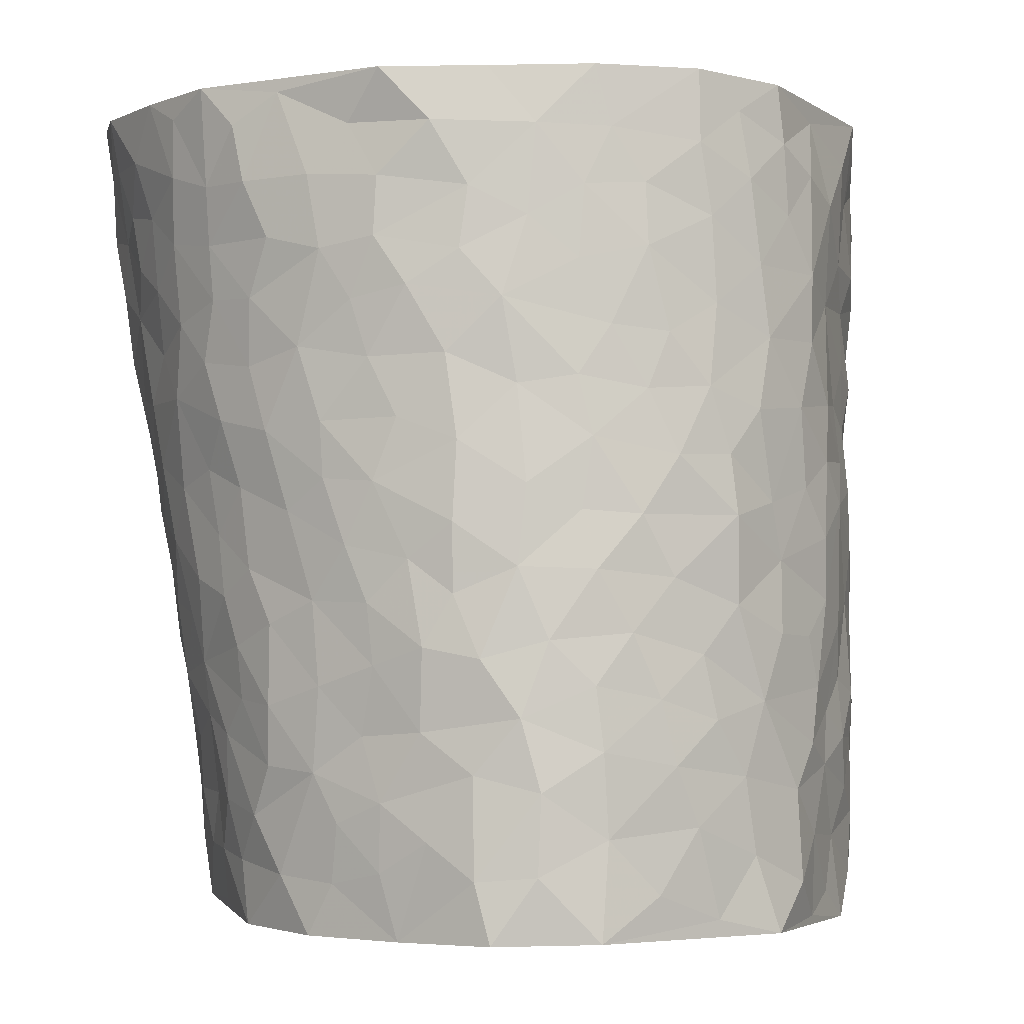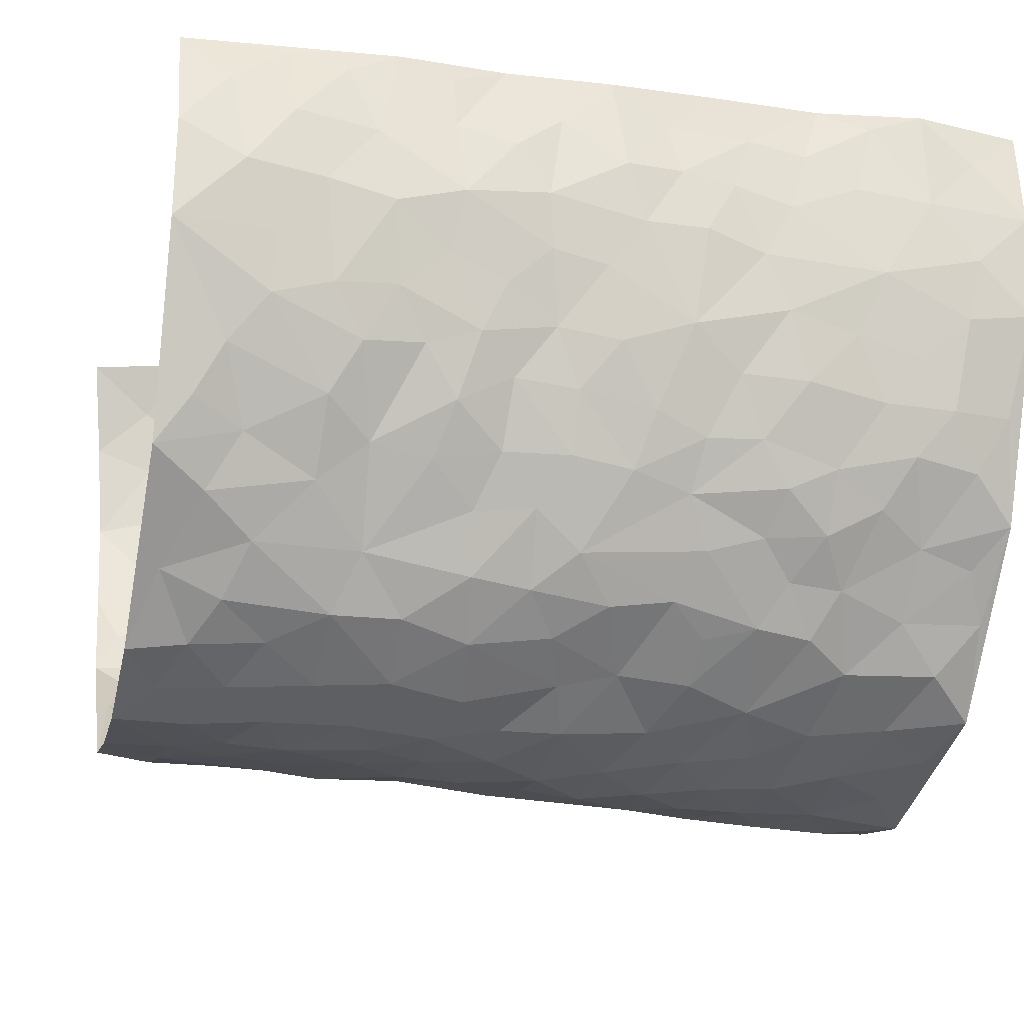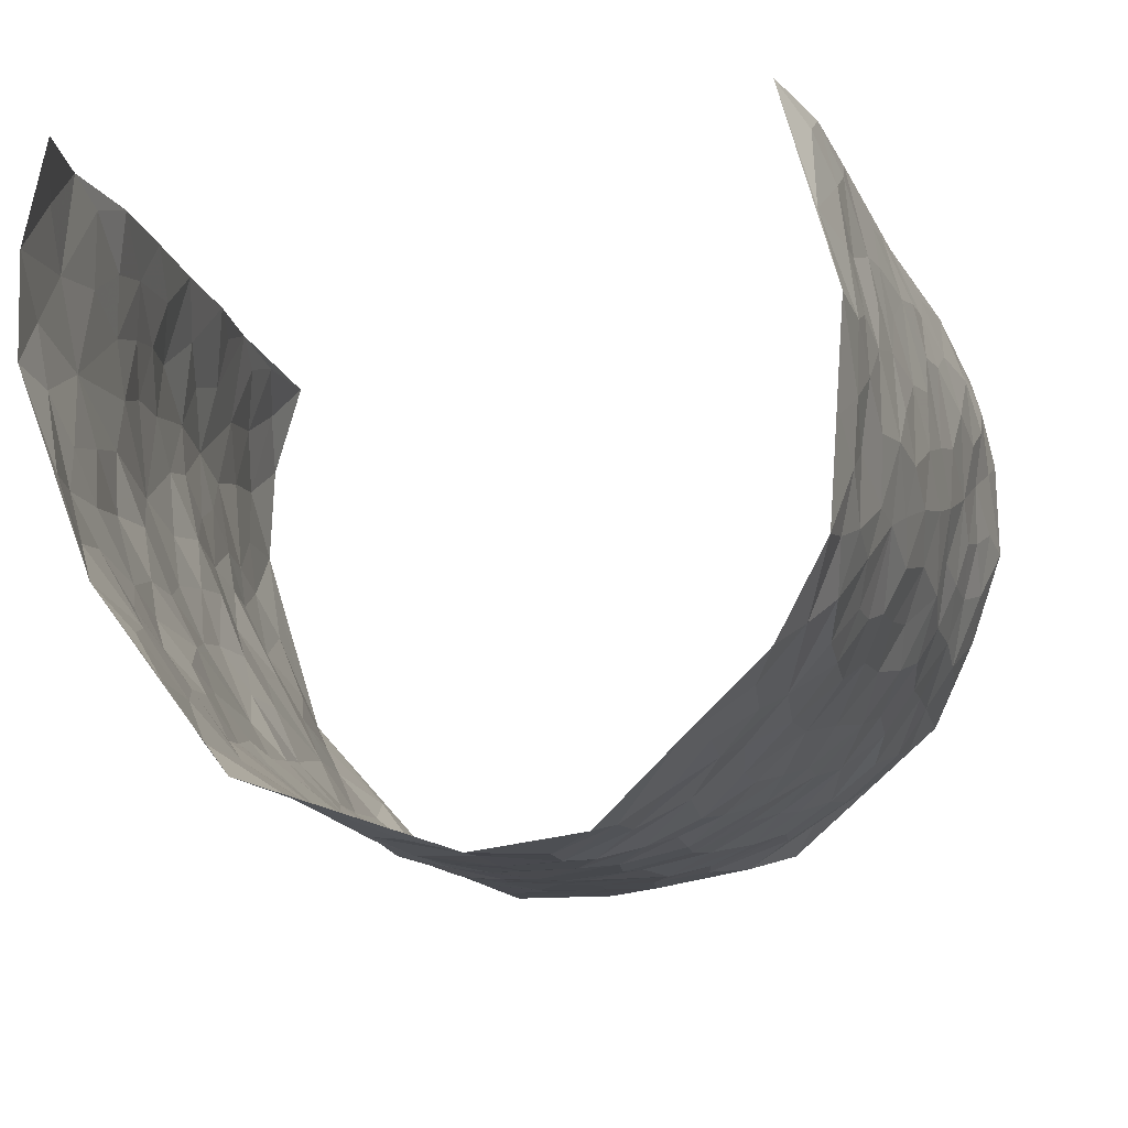
<metadata>
{"format":"obj","ext":"obj","renderer":"f3d","projection":"perspective","resolution":1024,"background":"white","views":[{"elev":-2.2,"azim":167.2,"up":"+Y"},{"elev":-19.3,"azim":-102.7,"up":"+Z"},{"elev":-12.6,"azim":9.6,"up":"+Z"}]}
</metadata>
<code>
v -0.432 -0.01437 0.4307
v -0.4318 0.9858 0.4445
v 0.3153 0.03646 0.4642
v 0.4905 1.018 0.4167
v -0.4599 0.3806 0.2592
v -0.4362 0.4862 0.4434
v -0.4528 0.345 0.3204
v 0.007886 0.007656 -0.3195
v -0.4325 0.234 0.4381
v -0.4438 0.324 0.3848
v -0.4576 -0.008534 0.1881
v -0.449 0.11 0.4371
v -0.4505 0.283 0.1712
v -0.4599 -0.01032 0.3101
v -0.4526 0.2764 0.3009
v -0.3732 -0.003549 -0.04265
v -0.4444 0.173 0.4164
v -0.2616 0.1668 -0.2007
v -0.4529 0.311 0.2375
v -0.4594 0.1079 0.3201
v -0.4522 0.04903 0.3795
v -0.4621 0.05319 0.2511
v -0.4398 0.1175 0.1305
v -0.4521 0.06499 0.1799
v -0.4522 0.1949 0.3325
v -0.446 0.2568 0.3702
v -0.4573 0.1662 0.227
v -0.444 0.1998 0.1514
v -0.4628 0.4749 0.3297
v -0.4344 0.3608 0.4416
v -0.4714 0.9877 0.2052
v -0.4017 0.216 0.001093
v 0.2393 0.1591 -0.2102
v -0.441 0.7358 0.4461
v -0.3189 0.39 -0.1437
v -0.4722 0.7417 0.2503
v -0.4718 0.8199 0.2689
v -0.4215 0.4347 0.04758
v -0.4203 0.5983 0.07197
v -0.3989 0.9908 -0.0307
v -0.4432 0.6736 0.4227
v -0.4372 0.5529 0.1304
v -0.3305 0.7507 -0.1137
v -0.3946 0.2736 -0.02458
v -0.3674 0.2204 -0.0686
v -0.3807 0.1566 -0.03637
v -0.3574 0.6319 -0.06628
v -0.3216 0.5578 -0.142
v 0.1668 0.4775 -0.2634
v -0.2917 0.2192 -0.171
v -0.2026 0.6115 -0.244
v -0.3262 0.6266 -0.1332
v -0.2689 0.05786 -0.1984
v -0.4347 0.7012 0.09824
v -0.325 0.1906 -0.1195
v -0.4625 0.6052 0.3387
v -0.03295 0.3526 -0.3015
v 0.06372 0.3445 -0.2996
v 0.277 0.452 -0.1888
v -0.09291 0.5548 -0.2854
v -0.1604 0.558 -0.2642
v 0.09383 0.6342 -0.2702
v -0.4329 0.3372 0.09559
v -0.4592 0.5625 0.2155
v -0.4468 0.797 0.4186
v -0.4096 0.1222 0.02077
v -0.3002 0.01065 -0.1417
v -0.462 0.4543 0.2595
v -0.4284 0.1637 0.07626
v -0.4173 0.01015 0.07399
v -0.2264 0.004075 -0.2409
v -0.4284 0.07943 0.07354
v -0.4014 0.04613 0.008662
v -0.3369 0.03392 -0.08801
v -0.3504 0.09981 -0.07051
v -0.4562 0.6733 0.3584
v -0.4393 0.8609 0.4377
v -0.4576 0.4983 0.2021
v 0.0009793 1.003 -0.2642
v -0.473 0.6634 0.2699
v -0.4128 0.3075 0.02609
v -0.3964 0.4553 -0.01717
v 0.009772 0.5749 -0.2883
v -0.0466 0.4869 -0.2943
v 0.008059 0.4243 -0.3015
v -0.1139 0.1319 -0.2874
v -0.4181 0.6624 0.04092
v -0.4516 0.5494 0.3807
v -0.4588 0.6801 0.2005
v -0.3586 0.2922 -0.07345
v -0.4385 0.2588 0.09059
v -0.3854 0.6827 -0.01914
v -0.1685 0.4867 -0.2662
v -0.2389 0.4361 -0.2114
v -0.4417 0.6393 0.1157
v -0.002094 0.1218 -0.3094
v -0.3517 0.5072 -0.1038
v -0.3007 0.2858 -0.1637
v -0.2236 0.5038 -0.2246
v -0.1704 0.3837 -0.2597
v -0.4334 0.6111 0.444
v -0.4522 0.6121 0.1732
v -0.4669 0.5669 0.2801
v -0.3021 0.1085 -0.1458
v -0.3988 0.5274 -0.00637
v -0.4519 0.3964 0.144
v -0.122 0.3274 -0.2806
v -0.14 0.2523 -0.2764
v -0.3909 0.6059 -0.005679
v 0.111 0.7331 -0.2685
v 0.003219 0.2194 -0.3097
v -0.0668 0.2772 -0.2989
v 0.01146 0.2934 -0.3063
v -0.3534 0.3596 -0.09207
v -0.1802 0.1864 -0.255
v -0.4441 0.4791 0.1184
v -0.4103 0.374 0.02281
v -0.3824 0.3861 -0.03563
v -0.2794 0.523 -0.1843
v -0.2377 0.3501 -0.2187
v -0.3152 0.4647 -0.1535
v -0.2085 0.2721 -0.2386
v -0.08589 0.4149 -0.2894
v -0.4224 0.5241 0.0635
v -0.0851 0.2021 -0.2987
v -0.1948 0.09514 -0.2474
v -0.3284 0.2543 -0.1147
v -0.4433 0.4243 0.3905
v -0.4547 0.4079 0.3308
v 0.09688 0.4273 -0.287
v 0.1992 0.2403 -0.2418
v 0.0864 0.5212 -0.2846
v 0.02318 0.4916 -0.2901
v 0.1657 0.3965 -0.2614
v 0.4468 0.5055 0.2601
v 0.2124 0.4361 -0.2335
v 0.2471 0.3148 -0.2056
v 0.161 0.5707 -0.2591
v 0.1223 1 -0.24
v -0.2703 0.6186 -0.1952
v 0.3854 0.879 -0.1051
v 0.4295 0.9969 -0.05357
v -0.2069 0.7821 -0.2357
v -0.05724 0.8678 -0.2706
v -0.2852 0.3466 -0.1767
v -0.3679 0.5614 -0.06076
v -0.06473 0.05757 -0.2993
v -0.1435 0.0253 -0.2697
v 0.1315 0.00644 -0.3014
v 0.01488 0.864 -0.2696
v -0.0143 0.7033 -0.2782
v 0.3506 0.1961 -0.08996
v 0.3017 0.2902 -0.1548
v 0.4364 0.5261 0.05892
v 0.4122 0.5462 -0.004057
v 0.3628 0.1359 -0.05698
v 0.3886 0.2287 0.003879
v 0.351 0.3618 -0.09923
v 0.02541 0.6447 -0.2808
v -0.05705 0.6305 -0.2805
v -0.144 0.7322 -0.2642
v -0.08408 0.6965 -0.2757
v -0.05913 0.7946 -0.2761
v -0.1337 0.6352 -0.2717
v 0.02225 0.7782 -0.2732
v 0.2445 0.9978 -0.2172
v -0.01795 0.9311 -0.2678
v -0.2527 0.8456 -0.2023
v -0.1936 0.882 -0.2403
v -0.2916 0.7786 -0.1771
v -0.2357 0.9991 -0.2147
v -0.2188 0.6968 -0.2321
v -0.2907 0.6979 -0.1767
v -0.1386 0.8328 -0.2637
v -0.1231 1.003 -0.2654
v 0.2146 0.7482 -0.2298
v 0.1722 0.67 -0.2474
v 0.3031 0.595 -0.1695
v 0.2489 0.5247 -0.2113
v 0.2535 0.667 -0.203
v 0.3762 0.7427 -0.09984
v 0.3266 0.6822 -0.1494
v 0.2721 0.7339 -0.1926
v 0.06981 0.9331 -0.2622
v 0.08058 0.827 -0.2658
v 0.1465 0.8607 -0.2504
v 0.245 0.8744 -0.2113
v 0.3054 0.7935 -0.1739
v 0.2234 0.5976 -0.2226
v -0.4669 0.8559 0.3515
v -0.4583 0.8066 0.1512
v -0.4635 0.7627 0.3375
v -0.4656 0.9852 0.3264
v -0.4561 0.9276 0.3908
v -0.4774 0.91 0.2804
v -0.4671 0.8749 0.2025
v -0.4355 0.9203 0.07947
v -0.4574 0.8761 0.1319
v -0.4536 0.7355 0.1568
v -0.4196 0.8057 0.03468
v -0.4407 0.7715 0.09254
v -0.3951 0.894 -0.006671
v -0.3381 0.874 -0.1129
v -0.4168 0.9521 0.02218
v -0.3718 0.8104 -0.04849
v -0.3699 0.9306 -0.0699
v -0.3025 0.9701 -0.14
v -0.3894 0.7542 -0.00632
v -0.2935 0.8998 -0.1682
v -0.2459 0.9307 -0.2077
v 0.1568 0.788 -0.2506
v 0.2487 0.8053 -0.211
v 0.1894 0.9355 -0.2397
v 0.3598 0.8112 -0.1264
v 0.3184 0.8806 -0.1632
v 0.3483 0.9816 -0.1268
v 0.2741 0.9377 -0.1836
v 0.3963 0.9472 -0.09038
v 0.3343 0.4928 -0.1277
v 0.2996 0.5291 -0.1695
v 0.4034 0.6023 -0.0469
v 0.3755 0.6632 -0.09076
v 0.3587 0.5868 -0.1118
v 0.3058 0.1903 -0.1435
v 0.3818 0.335 -0.03904
v 0.3814 0.522 -0.06283
v 0.3084 0.3885 -0.1507
v -0.124 0.9179 -0.2674
v -0.1791 0.9604 -0.2417
v 0.2818 0.1336 -0.167
v 0.3758 0.02127 0.1025
v 0.1987 0.336 -0.2496
v 0.254 0.3863 -0.2041
v 0.4029 0.2503 0.06333
v 0.5209 0.9975 0.1744
v 0.3706 0.278 0.4561
v 0.418 0.8104 -0.04531
v 0.448 0.492 0.1867
v 0.413 0.7453 -0.04628
v 0.4081 0.5253 0.4433
v 0.4227 0.2983 0.1463
v 0.4015 0.4678 -0.01621
v 0.416 0.3211 0.2544
v 0.4201 0.4159 0.03284
v 0.3654 0.004193 -0.0201
v 0.09645 0.2574 -0.2999
v 0.3707 0.07946 -0.005933
v 0.139 0.3235 -0.2804
v 0.352 0.2665 -0.09785
v 0.3939 0.2838 0.3523
v 0.4417 0.4632 0.1104
v 0.3848 0.08634 0.06519
v 0.3717 0.4261 -0.0695
v 0.4235 0.3734 0.08096
v 0.2567 0.2339 -0.1883
v 0.376 0.2721 -0.03983
v 0.2391 0.07955 -0.2054
v 0.3088 0.002557 -0.1279
v 0.2197 0.003116 -0.2147
v 0.1928 0.1171 -0.2482
v 0.07554 0.1747 -0.3105
v 0.1458 0.1934 -0.2776
v 0.3883 0.1526 0.09784
v 0.4336 0.4321 0.2484
v 0.4057 0.2312 0.2299
v 0.3901 0.08758 0.1384
v 0.4352 0.3878 0.142
v 0.4279 0.3452 0.1935
v 0.4028 0.3451 0.3614
v 0.4591 0.5729 0.2107
v 0.3991 0.1536 0.1774
v 0.3952 0.1621 0.2485
v 0.4155 0.3821 0.3138
v 0.3959 0.3729 0.416
v 0.4228 0.4554 0.3574
v 0.4106 0.3147 0.05893
v 0.3811 0.1228 0.3073
v 0.2855 0.06411 -0.1551
v 0.3367 0.06966 -0.0937
v 0.08002 0.08222 -0.314
v 0.1467 0.07615 -0.2869
v 0.4574 0.7707 0.4319
v 0.3927 0.09035 0.2203
v 0.4069 0.2205 0.1363
v 0.4025 0.449 0.4304
v 0.4327 0.5262 0.3743
v 0.4045 0.2637 0.2884
v 0.3858 0.1505 0.01765
v 0.3818 0.01311 0.2263
v 0.3956 0.3945 -0.02135
v 0.3491 0.09064 0.427
v 0.3515 0.1557 0.4617
v 0.3831 0.198 0.3225
v 0.371 0.1466 0.3848
v 0.358 0.02948 0.3188
v 0.3738 0.2127 0.4192
v 0.4561 0.5577 0.1309
v 0.4667 0.6349 0.1528
v 0.4469 0.6349 0.04652
v 0.4812 0.699 0.2859
v 0.4672 0.771 0.0873
v 0.4393 0.6457 0.4171
v 0.4708 0.6473 0.2289
v 0.4572 0.6066 0.3195
v 0.4808 0.7472 0.1904
v 0.4457 0.5424 0.3133
v 0.4399 0.5913 0.3801
v 0.4633 0.6729 0.3527
v 0.4582 0.6927 0.09996
v 0.4445 0.723 0.02519
v 0.4205 0.6729 -0.02582
v 0.5036 0.8605 0.3054
v 0.493 0.8726 0.1617
v 0.4936 0.7827 0.2677
v 0.4871 0.7905 0.3536
v 0.4937 0.8488 0.2323
v 0.4748 0.8939 0.4216
v 0.4834 0.8034 0.1476
v 0.4734 0.8293 0.4052
v 0.509 0.9327 0.1871
v 0.5183 1.006 0.2972
v 0.4811 0.9965 0.05767
v 0.5101 0.9318 0.2674
v 0.5036 0.9403 0.3536
v 0.4946 0.933 0.1072
v 0.4567 0.8994 0.008754
v 0.4222 0.8801 -0.04727
v 0.4568 0.9681 0.00136
v 0.4533 0.8207 0.02491
v 0.4745 0.8602 0.08767
f 29 6 128
f 12 21 20
f 26 10 9
f 55 45 46
f 27 19 15
f 26 9 17
f 101 6 88
f 12 1 21
f 7 15 19
f 125 86 96
f 84 123 85
f 129 29 128
f 25 27 15
f 12 20 17
f 73 75 66
f 22 14 11
f 26 17 25
f 9 12 17
f 25 15 26
f 5 129 7
f 52 146 48
f 55 18 50
f 7 19 5
f 20 27 25
f 124 82 105
f 41 76 34
f 20 14 22
f 14 20 21
f 14 21 1
f 24 22 11
f 24 27 22
f 72 66 69
f 69 32 91
f 70 24 11
f 24 23 27
f 17 20 25
f 27 20 22
f 10 15 7
f 10 26 15
f 23 28 27
f 27 13 19
f 28 23 69
f 13 27 28
f 119 121 94
f 10 7 129
f 6 30 128
f 9 10 30
f 36 192 80
f 80 102 89
f 118 81 44
f 64 103 78
f 115 126 86
f 45 32 46
f 91 63 13
f 129 68 29
f 95 87 54
f 95 54 199
f 202 40 204
f 82 97 105
f 29 88 6
f 18 55 104
f 148 126 71
f 38 82 124
f 50 18 122
f 117 82 38
f 5 19 106
f 82 117 118
f 80 64 102
f 127 45 55
f 194 77 190
f 98 35 114
f 39 124 105
f 127 50 98
f 106 19 13
f 66 75 46
f 39 95 42
f 63 117 38
f 95 89 102
f 101 56 76
f 51 140 99
f 18 53 126
f 62 83 132
f 45 127 90
f 112 113 57
f 103 29 68
f 130 85 58
f 109 39 105
f 35 94 121
f 113 246 58
f 151 165 163
f 120 100 94
f 114 127 98
f 192 190 65
f 95 39 87
f 36 191 37
f 67 104 74
f 56 101 88
f 13 63 106
f 192 34 76
f 268 241 243
f 108 115 125
f 93 84 60
f 133 84 85
f 156 288 157
f 101 76 41
f 80 103 64
f 105 97 146
f 99 61 51
f 92 109 47
f 125 96 111
f 158 227 153
f 75 104 55
f 69 66 32
f 81 91 32
f 106 78 68
f 42 64 78
f 77 34 65
f 24 70 72
f 75 73 16
f 16 71 67
f 2 34 77
f 13 28 91
f 103 56 88
f 56 80 76
f 72 69 23
f 11 16 70
f 16 73 70
f 16 67 74
f 115 18 126
f 24 72 23
f 73 72 70
f 16 74 75
f 72 73 66
f 32 45 44
f 84 83 60
f 66 46 32
f 78 106 116
f 117 63 81
f 67 53 104
f 103 68 78
f 69 91 28
f 36 80 89
f 106 38 116
f 106 68 5
f 81 118 117
f 62 132 138
f 32 44 81
f 53 67 71
f 57 58 85
f 123 100 107
f 93 60 61
f 33 230 224
f 8 96 147
f 132 133 130
f 140 48 119
f 93 100 123
f 122 98 50
f 164 60 160
f 53 71 126
f 125 112 108
f 193 194 195
f 75 55 46
f 63 91 81
f 56 103 80
f 196 198 31
f 18 104 53
f 121 48 97
f 38 106 63
f 118 97 82
f 97 35 121
f 51 172 140
f 130 134 49
f 87 39 109
f 288 252 263
f 97 114 35
f 47 43 92
f 57 113 58
f 248 130 58
f 34 101 41
f 114 90 127
f 116 124 42
f 145 94 35
f 118 114 97
f 167 79 175
f 98 145 35
f 85 123 57
f 43 47 52
f 199 36 89
f 42 78 116
f 159 83 62
f 88 29 103
f 74 104 75
f 118 44 90
f 173 140 172
f 42 95 102
f 190 192 37
f 65 190 77
f 89 95 199
f 125 111 112
f 92 87 109
f 18 115 122
f 177 180 176
f 112 57 107
f 109 105 146
f 93 94 100
f 285 286 275
f 96 86 147
f 137 232 131
f 57 123 107
f 87 92 208
f 49 134 136
f 132 130 49
f 161 164 162
f 50 127 55
f 122 108 107
f 122 107 100
f 48 140 52
f 118 90 114
f 99 119 94
f 123 84 93
f 36 37 192
f 48 121 119
f 120 122 100
f 39 42 124
f 38 124 116
f 248 58 246
f 44 45 90
f 98 122 120
f 146 52 47
f 94 93 99
f 168 209 170
f 212 183 188
f 202 197 200
f 42 102 64
f 107 108 112
f 99 93 61
f 8 280 96
f 112 111 113
f 125 115 86
f 115 108 122
f 128 30 10
f 5 68 129
f 10 129 128
f 132 49 138
f 83 84 133
f 130 133 85
f 83 133 132
f 248 134 130
f 156 152 224
f 151 110 165
f 212 186 211
f 153 224 249
f 254 251 244
f 246 261 262
f 225 158 249
f 49 136 179
f 185 184 150
f 214 188 181
f 181 188 182
f 161 163 174
f 143 170 172
f 110 211 185
f 184 79 167
f 174 228 169
f 62 110 159
f 163 150 144
f 210 169 229
f 170 143 168
f 176 211 110
f 98 120 145
f 94 145 120
f 48 146 97
f 109 146 47
f 148 86 126
f 147 86 148
f 71 8 148
f 8 147 148
f 244 276 254
f 232 136 134
f 174 143 161
f 60 83 160
f 163 162 151
f 159 160 83
f 261 281 262
f 259 281 149
f 219 220 59
f 246 113 111
f 33 255 131
f 157 256 152
f 137 255 153
f 230 278 279
f 262 260 33
f 154 155 242
f 131 255 137
f 248 131 232
f 281 280 149
f 259 258 278
f 220 179 59
f 159 151 160
f 162 160 151
f 164 61 60
f 228 174 144
f 144 174 163
f 159 110 151
f 161 172 164
f 186 184 185
f 161 162 163
f 61 164 51
f 160 162 164
f 187 217 213
f 150 163 165
f 205 202 200
f 79 184 139
f 170 43 173
f 174 169 143
f 161 143 172
f 167 144 150
f 176 180 183
f 172 170 173
f 223 226 221
f 185 150 165
f 99 140 119
f 207 206 203
f 172 51 164
f 43 52 173
f 173 52 140
f 167 175 228
f 228 229 169
f 210 168 169
f 177 110 62
f 189 138 179
f 62 138 177
f 136 232 233
f 181 182 222
f 150 184 167
f 178 180 189
f 49 179 138
f 177 138 189
f 180 178 182
f 178 179 220
f 307 308 304
f 222 223 221
f 215 187 188
f 176 183 212
f 187 213 186
f 214 215 188
f 185 211 186
f 237 181 239
f 182 188 183
f 110 185 165
f 216 215 141
f 211 176 212
f 182 183 180
f 176 110 177
f 213 184 186
f 178 189 179
f 177 189 180
f 195 190 37
f 197 198 200
f 195 194 190
f 34 192 65
f 80 192 76
f 37 196 195
f 194 2 77
f 193 2 194
f 196 37 191
f 31 193 195
f 198 196 191
f 31 195 196
f 199 201 191
f 197 204 31
f 198 191 201
f 31 198 197
f 201 199 54
f 36 199 191
f 54 208 201
f 208 43 205
f 208 54 87
f 198 201 200
f 206 205 203
f 43 170 203
f 210 207 209
f 40 202 206
f 31 204 40
f 197 202 204
f 208 205 200
f 43 203 205
f 205 206 202
f 203 209 207
f 171 40 207
f 40 206 207
f 208 200 201
f 43 208 92
f 170 209 203
f 168 143 169
f 207 210 171
f 168 210 209
f 188 187 212
f 212 187 186
f 166 139 213
f 184 213 139
f 237 214 181
f 215 214 141
f 216 141 218
f 213 217 166
f 142 166 216
f 217 216 166
f 187 215 217
f 216 217 215
f 237 141 214
f 142 216 218
f 223 222 182
f 179 136 59
f 223 220 219
f 267 238 251
f 237 327 141
f 223 182 178
f 158 290 253
f 220 223 178
f 59 233 227
f 233 59 136
f 248 246 131
f 153 249 158
f 251 254 267
f 223 219 226
f 111 261 246
f 297 251 238
f 276 256 157
f 167 228 144
f 229 228 175
f 175 171 229
f 229 171 210
f 260 257 33
f 265 271 272
f 266 289 283
f 269 243 250
f 249 224 152
f 266 283 271
f 227 233 137
f 253 227 158
f 325 313 320
f 135 264 275
f 310 329 239
f 270 298 297
f 249 256 225
f 275 273 269
f 311 222 221
f 155 154 299
f 234 276 157
f 310 311 299
f 222 239 181
f 221 226 155
f 266 263 252
f 242 290 244
f 264 273 275
f 273 264 243
f 242 244 154
f 276 290 225
f 288 234 157
f 240 282 302
f 275 286 306
f 225 290 158
f 234 263 284
f 241 254 276
f 233 232 137
f 137 153 227
f 264 135 238
f 244 251 154
f 260 259 257
f 227 253 219
f 33 224 255
f 154 297 299
f 240 302 307
f 297 154 251
f 264 268 243
f 253 226 219
f 271 284 263
f 277 294 293
f 290 242 253
f 241 234 284
f 59 227 219
f 242 155 226
f 252 245 231
f 157 152 156
f 257 230 33
f 152 256 249
f 278 230 257
f 262 33 131
f 224 153 255
f 259 278 257
f 134 248 232
f 230 279 224
f 96 261 111
f 261 96 280
f 280 281 261
f 246 262 131
f 252 247 245
f 268 267 241
f 283 277 272
f 288 247 252
f 275 274 285
f 295 291 294
f 267 268 264
f 263 234 288
f 309 310 299
f 290 276 244
f 283 272 271
f 267 254 241
f 265 243 241
f 236 240 285
f 297 238 270
f 303 305 298
f 241 276 234
f 221 155 299
f 272 277 293
f 250 243 287
f 286 285 240
f 284 271 265
f 271 263 266
f 295 3 291
f 225 256 276
f 241 284 265
f 289 266 231
f 3 292 291
f 321 235 323
f 293 294 296
f 279 278 258
f 245 279 258
f 279 156 224
f 260 281 259
f 280 8 149
f 262 281 260
f 231 266 252
f 267 264 238
f 306 304 270
f 283 289 295
f 243 269 273
f 236 269 250
f 294 292 296
f 274 236 285
f 269 274 275
f 250 287 293
f 245 289 231
f 236 274 269
f 156 279 247
f 242 226 253
f 247 279 245
f 243 265 287
f 288 156 247
f 265 272 293
f 296 292 236
f 293 287 265
f 295 294 277
f 277 283 295
f 236 250 296
f 289 3 295
f 292 294 291
f 293 296 250
f 300 304 308
f 325 320 235
f 329 330 326
f 270 304 303
f 270 303 298
f 309 305 301
f 135 306 270
f 299 297 298
f 298 309 299
f 238 135 270
f 300 314 305
f 303 300 305
f 304 306 307
f 300 303 304
f 282 319 315
f 322 325 235
f 275 306 135
f 307 306 286
f 240 307 286
f 308 307 302
f 302 282 308
f 308 282 315
f 305 309 298
f 310 309 301
f 310 301 329
f 310 239 311
f 222 311 239
f 299 311 221
f 319 312 315
f 312 323 316
f 301 305 318
f 305 314 316
f 300 308 315
f 316 314 312
f 312 314 315
f 315 314 300
f 323 312 324
f 316 313 318
f 282 4 317
f 330 313 325
f 4 321 324
f 235 320 323
f 282 317 319
f 312 319 317
f 326 325 322
f 316 320 313
f 316 318 305
f 142 218 327
f 327 218 141
f 316 323 320
f 324 312 317
f 4 324 317
f 321 323 324
f 318 313 330
f 328 326 322
f 326 327 329
f 329 327 237
f 326 328 327
f 322 142 328
f 327 328 142
f 329 237 239
f 301 318 330
f 326 330 325
f 330 329 301

</code>
